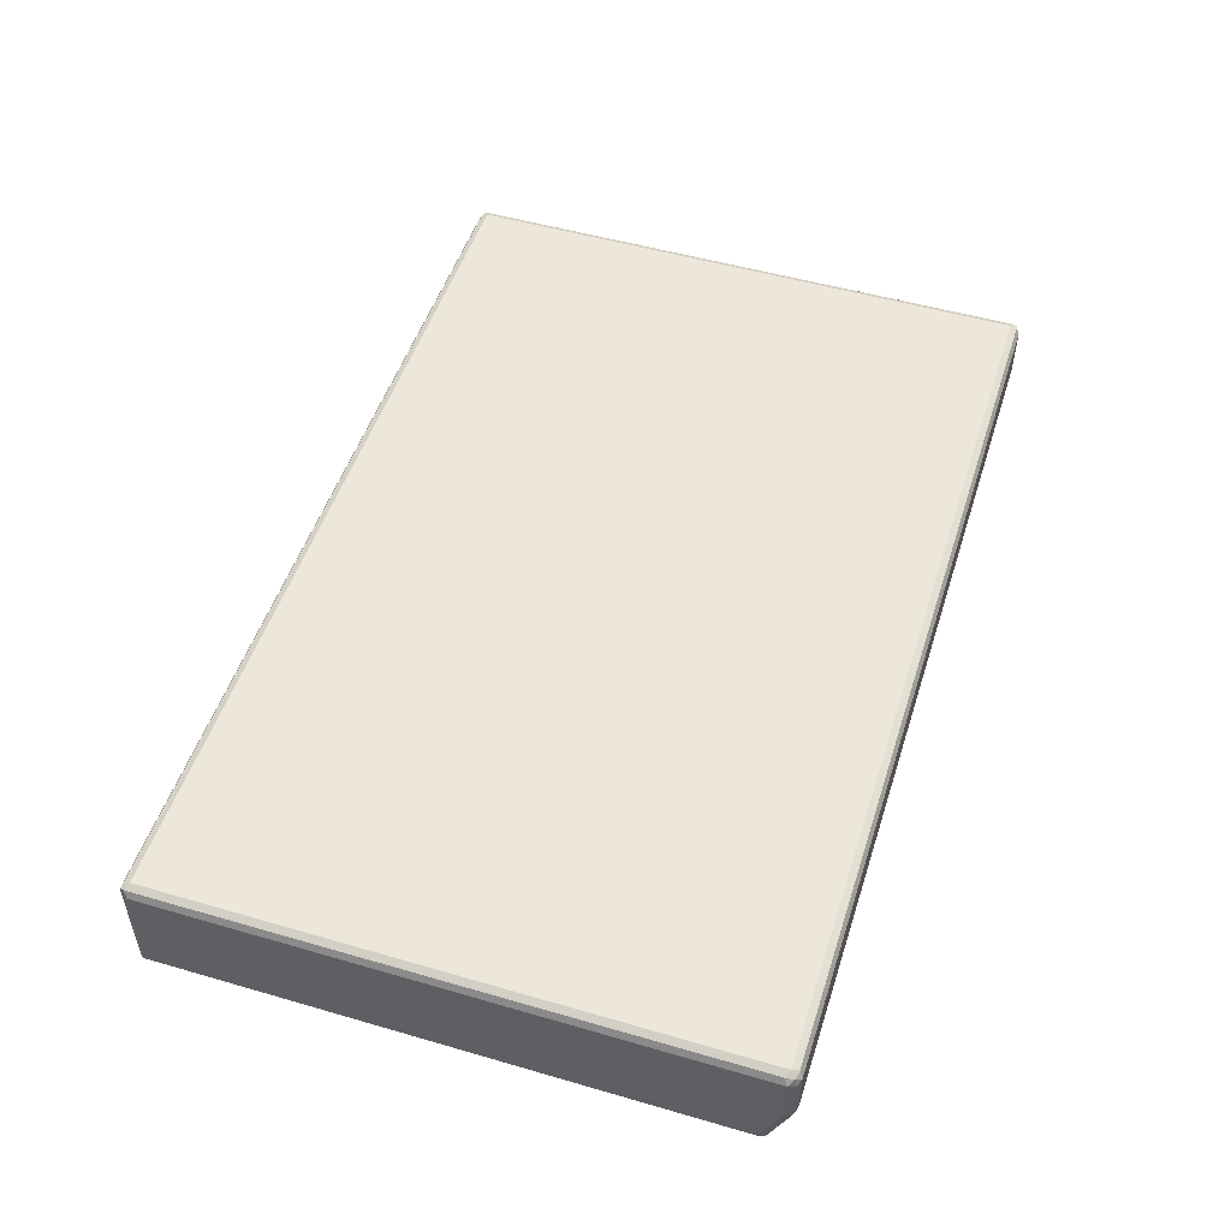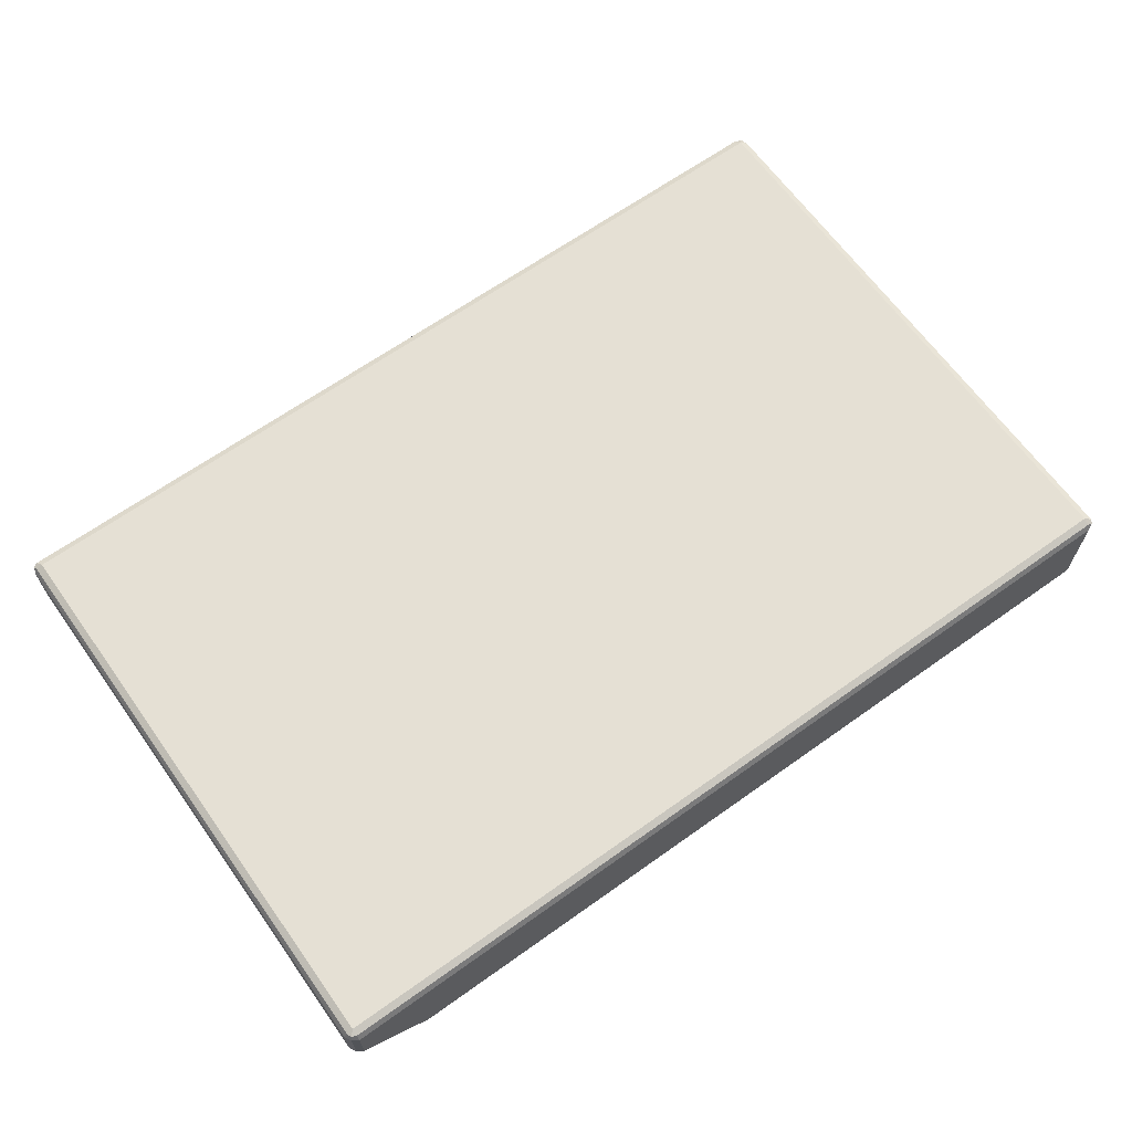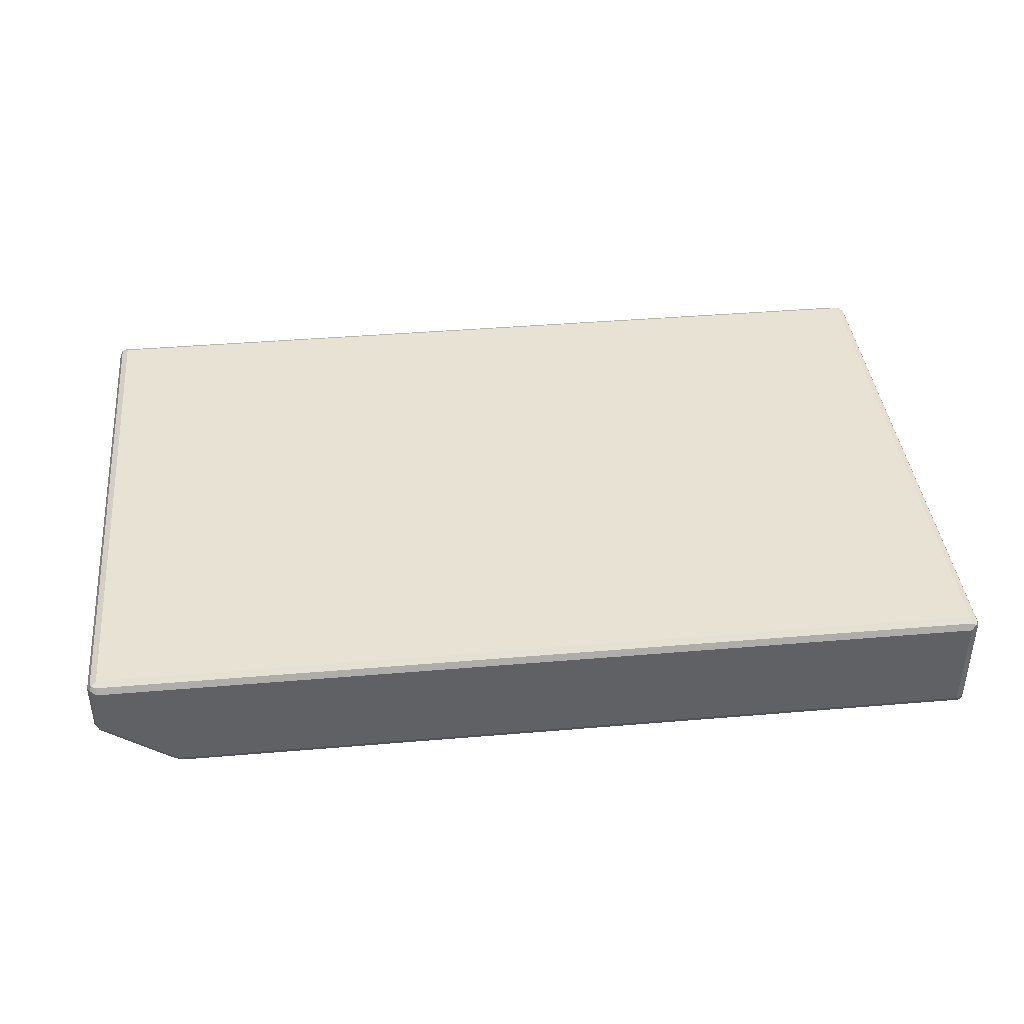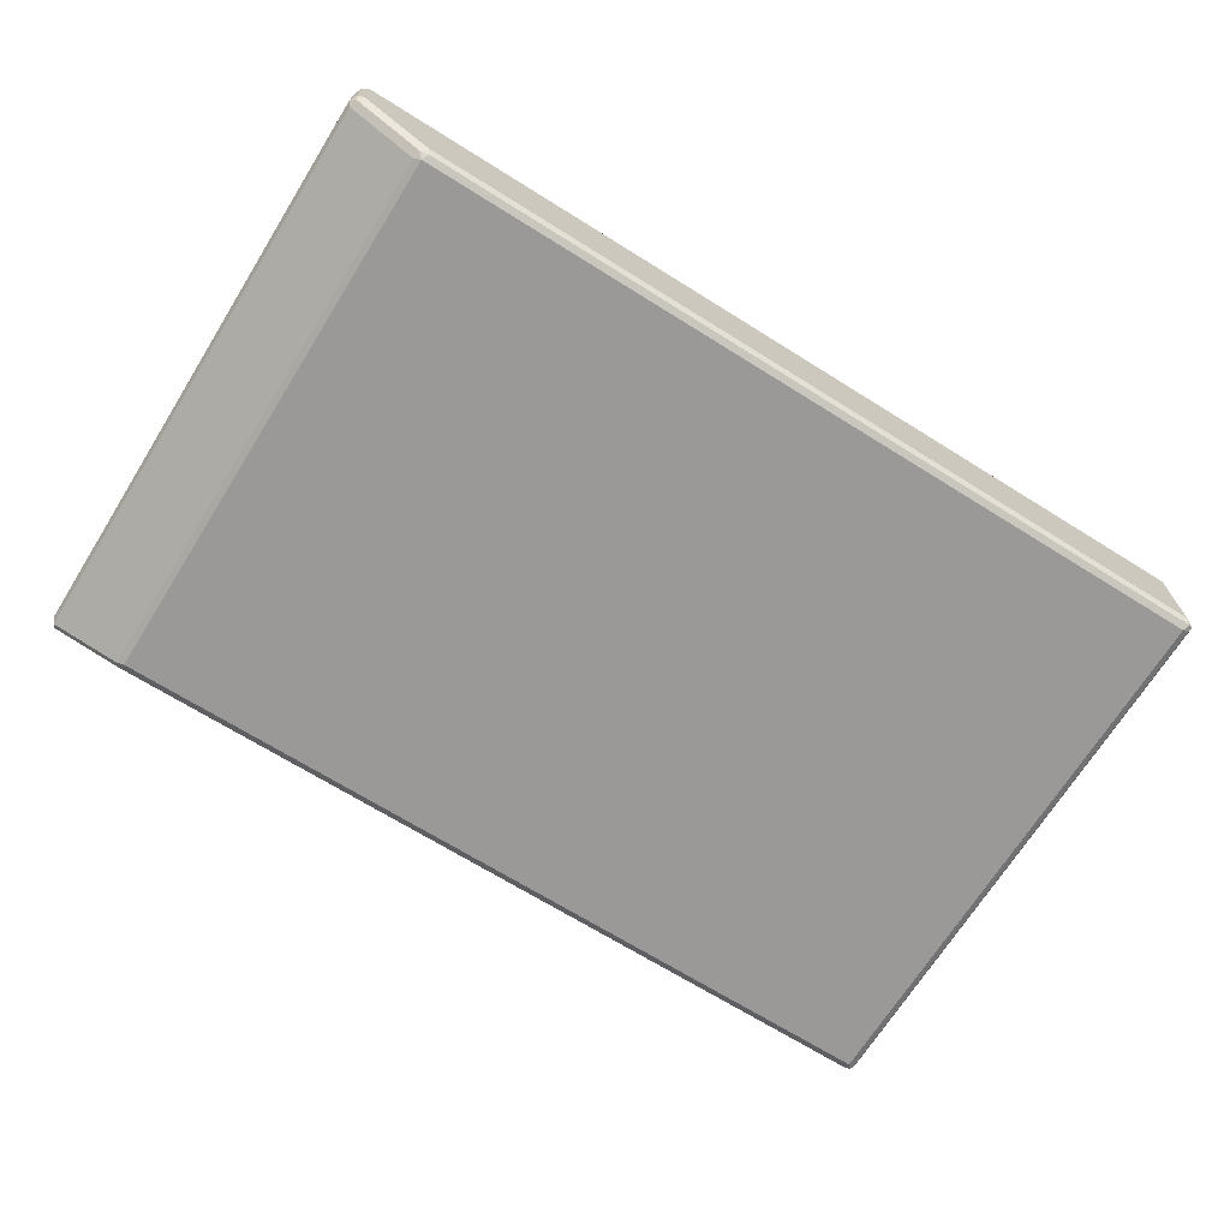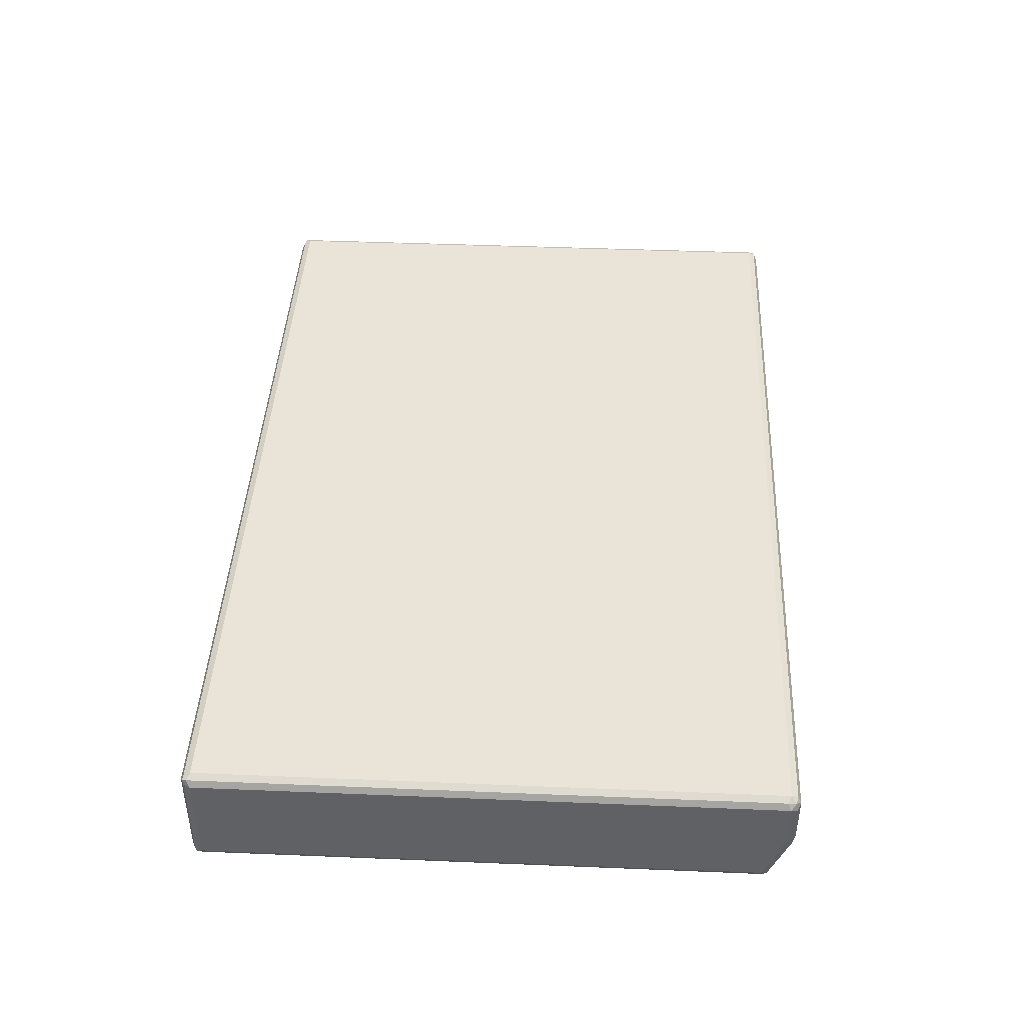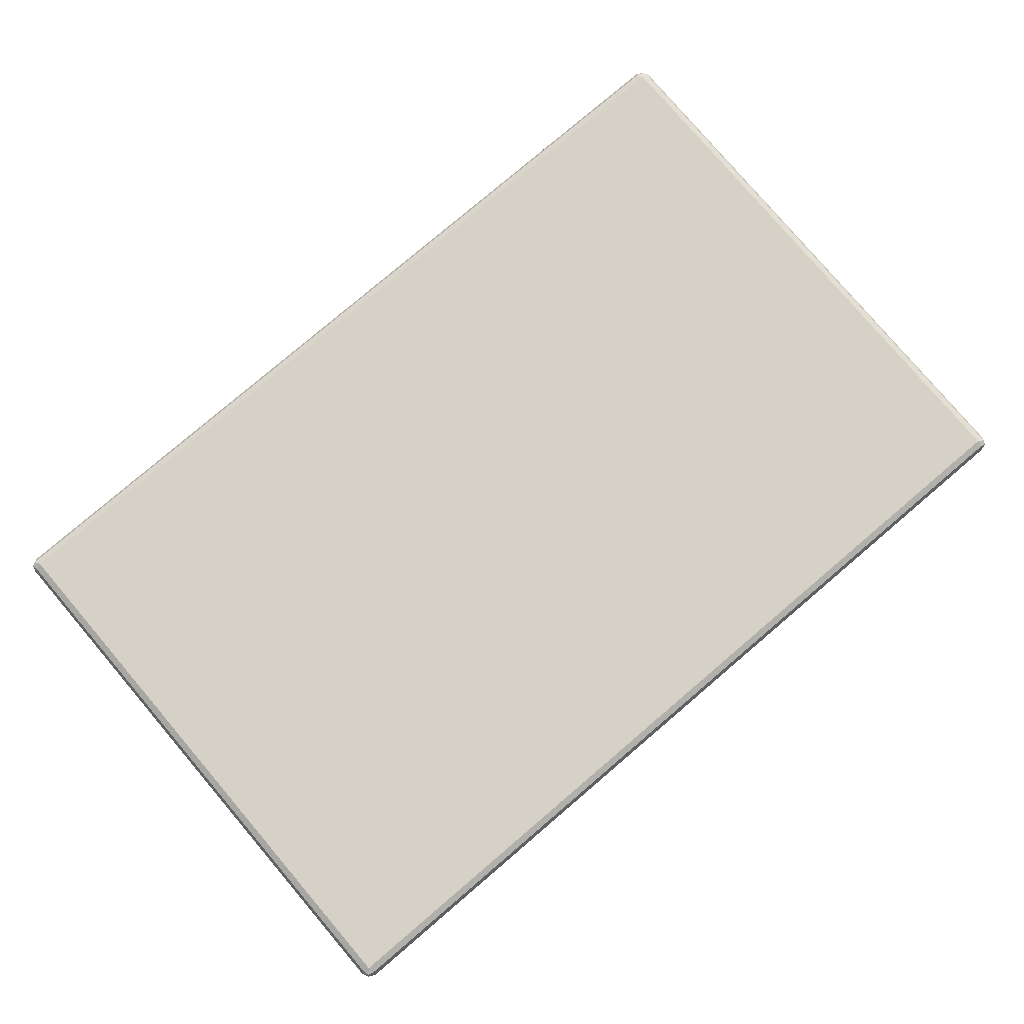
<metadata>
{"format":"obj","ext":"obj","renderer":"f3d","projection":"perspective","resolution":1024,"background":"white","views":[{"elev":50.9,"azim":107.6,"up":"+Y"},{"elev":65.4,"azim":-35.6,"up":"+Y"},{"elev":40.0,"azim":-6.0,"up":"+Y"},{"elev":-69.1,"azim":-32.0,"up":"+Y"},{"elev":42.9,"azim":92.8,"up":"+Y"},{"elev":79.4,"azim":-40.4,"up":"+Y"}]}
</metadata>
<code>
v 0.8 0.0889 -0.5335
v 0.7941 0.1008 -0.5275
v 0.809 0.09779 -0.5245
v 0.8119 0.08296 -0.5275
v 0.8 0 -0.5335
v -0.8 0.0889 -0.5335
v 0.8 0.1067 -0.5156
v -0.806 0.1008 -0.5275
v 0.8119 0.1008 -0.5097
v 0.818 0.0889 -0.5156
v 0.8119 -0.005911 -0.5275
v 0.8119 -0.09483 -0.4919
v 0.8 -0.0889 -0.4978
v -0.8 0 -0.5335
v -0.809 0.08002 -0.529
v -0.8119 0.0889 -0.5275
v -0.8135 0.09779 -0.5245
v 0.8 0.1067 0.5156
v -0.8 0.1067 -0.5156
v 0.8119 0.1008 0.5216
v 0.818 0 -0.5156
v 0.818 0.0889 0.5156
v 0.818 -0.0889 -0.4801
v 0.809 -0.1022 -0.489
v 0.8 -0.1008 -0.4919
v -0.6756 -0.0889 -0.4978
v -0.6846 -0.09779 -0.4934
v -0.809 -0.008877 -0.529
v -0.8119 0 -0.5275
v -0.8135 0.04445 -0.5245
v -0.818 0.0889 -0.5156
v -0.818 0.0889 0.5156
v -0.8119 0.1008 0.5156
v -0.8119 0.1008 -0.5156
v 0.8 0.1008 0.5275
v 0.809 0.09779 0.529
v -0.8 0.1067 0.5156
v -0.809 0.1022 0.5245
v 0.8119 0.0889 0.5275
v 0.8135 -0.09779 0.5245
v 0.818 -0.0889 0.5156
v 0.8119 -0.1008 -0.4801
v 0.8119 -0.1008 0.5156
v 0.8 -0.1067 0.5156
v 0.8 -0.1067 -0.4801
v -0.6756 -0.1067 -0.4801
v -0.6756 -0.1008 -0.4919
v -0.6875 -0.1008 -0.4859
v -0.8119 -0.01184 -0.5216
v -0.818 0 -0.5156
v -0.8119 0.09483 0.5275
v -0.818 -0 0.5156
v 0.8 0.0889 0.5335
v -0.8 0.1008 0.5275
v 0.8119 -0.0889 0.5275
v 0.8 -0.0889 0.5335
v 0.806 -0.1008 0.5275
v -0.6756 -0.1067 0.5156
v -0.6875 -0.1008 0.5097
v -0.8119 -0.01184 0.5097
v -0.8 0.0889 0.5335
v -0.8119 0.005911 0.5275
v -0.809 -0.008877 0.5245
v -0.6756 -0.0889 0.5335
v -0.6697 -0.1008 0.5275
v -0.6846 -0.09779 0.5245
v -0.8 -0 0.5335
f 1 2 3
f 1 3 4
f 1 4 11
f 1 11 5
f 1 5 14
f 1 14 6
f 1 6 8
f 1 8 2
f 2 7 3
f 2 8 19
f 2 19 7
f 3 7 9
f 3 9 10
f 3 10 4
f 4 10 21
f 4 21 11
f 5 11 12
f 5 12 13
f 5 13 26
f 5 26 14
f 6 14 28
f 6 28 15
f 6 15 16
f 6 16 17
f 6 17 8
f 7 18 20
f 7 20 9
f 7 19 37
f 7 37 18
f 8 17 19
f 9 20 22
f 9 22 10
f 10 22 41
f 10 41 23
f 10 23 21
f 11 21 23
f 11 23 12
f 12 24 13
f 12 23 24
f 13 24 25
f 13 25 47
f 13 47 26
f 14 26 27
f 14 27 28
f 15 28 29
f 15 29 16
f 16 29 30
f 16 30 17
f 17 30 50
f 17 50 31
f 17 31 32
f 17 32 33
f 17 33 34
f 17 34 19
f 18 35 36
f 18 36 20
f 18 37 54
f 18 54 35
f 19 34 38
f 19 38 37
f 20 36 22
f 22 36 39
f 22 39 40
f 22 40 41
f 23 41 40
f 23 40 42
f 23 42 24
f 24 42 43
f 24 43 44
f 24 44 45
f 24 45 46
f 24 46 47
f 24 47 25
f 26 47 27
f 27 48 49
f 27 49 28
f 27 47 46
f 27 46 48
f 28 49 50
f 28 50 29
f 29 50 30
f 31 50 52
f 31 52 32
f 32 51 38
f 32 38 33
f 32 52 62
f 32 62 51
f 33 38 34
f 35 53 36
f 35 54 61
f 35 61 53
f 36 55 39
f 36 53 56
f 36 56 55
f 37 38 54
f 38 51 54
f 39 55 40
f 40 55 56
f 40 56 57
f 40 57 44
f 40 44 43
f 40 43 42
f 44 57 65
f 44 65 58
f 44 58 46
f 44 46 45
f 46 58 59
f 46 59 48
f 48 59 60
f 48 60 49
f 49 60 52
f 49 52 50
f 51 61 54
f 51 62 67
f 51 67 61
f 52 60 63
f 52 63 62
f 53 61 67
f 53 67 64
f 53 64 56
f 56 64 65
f 56 65 57
f 58 65 66
f 58 66 59
f 59 66 63
f 59 63 60
f 62 63 67
f 63 66 67
f 64 67 66
f 64 66 65

</code>
